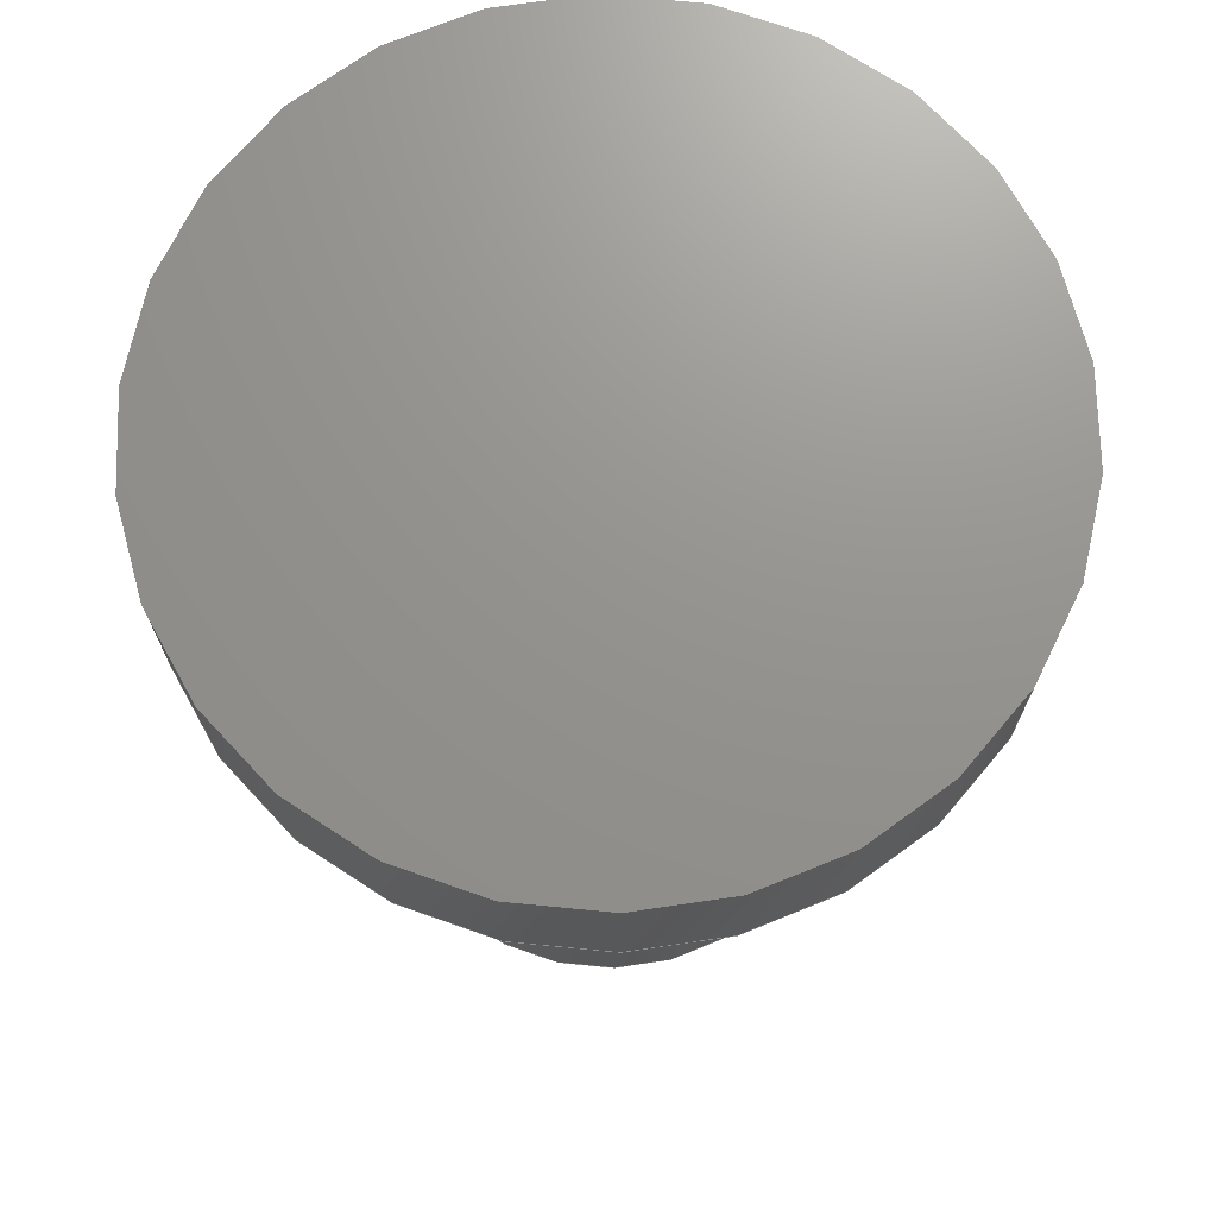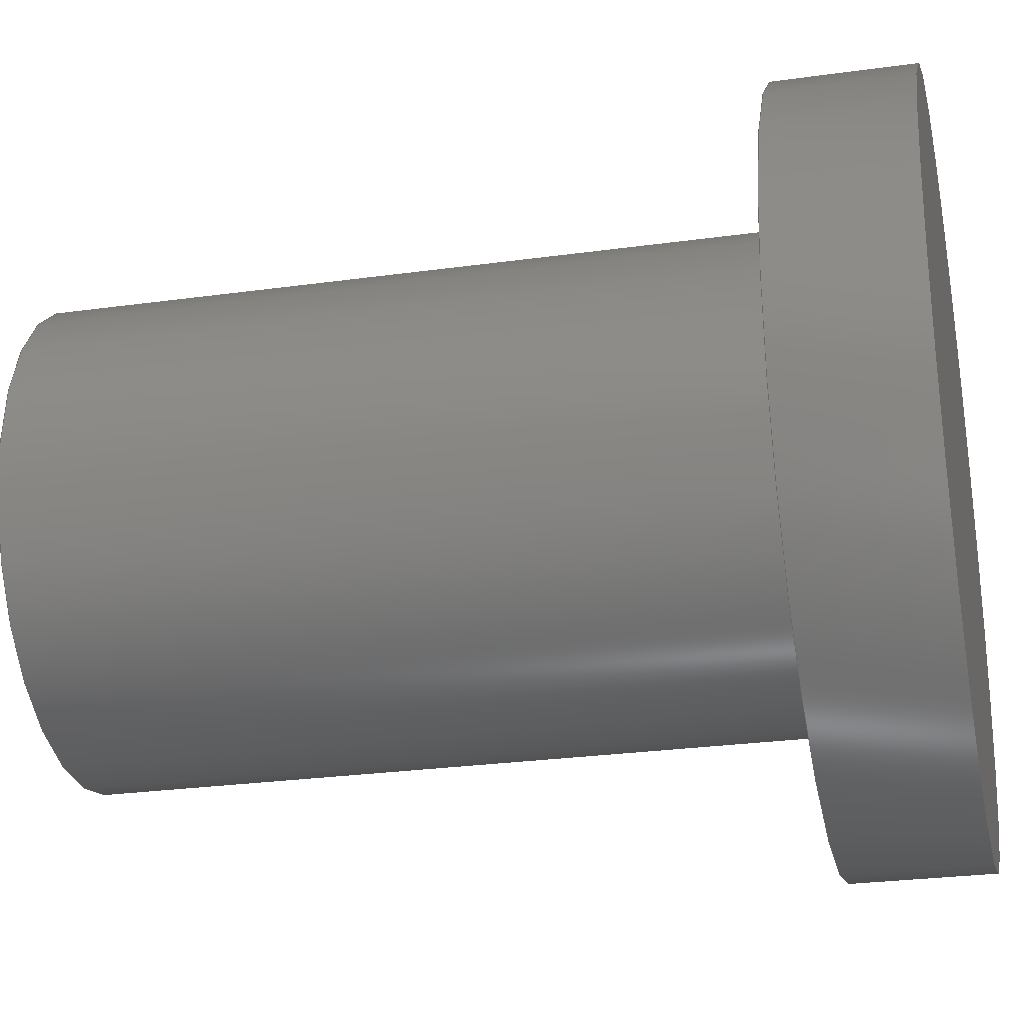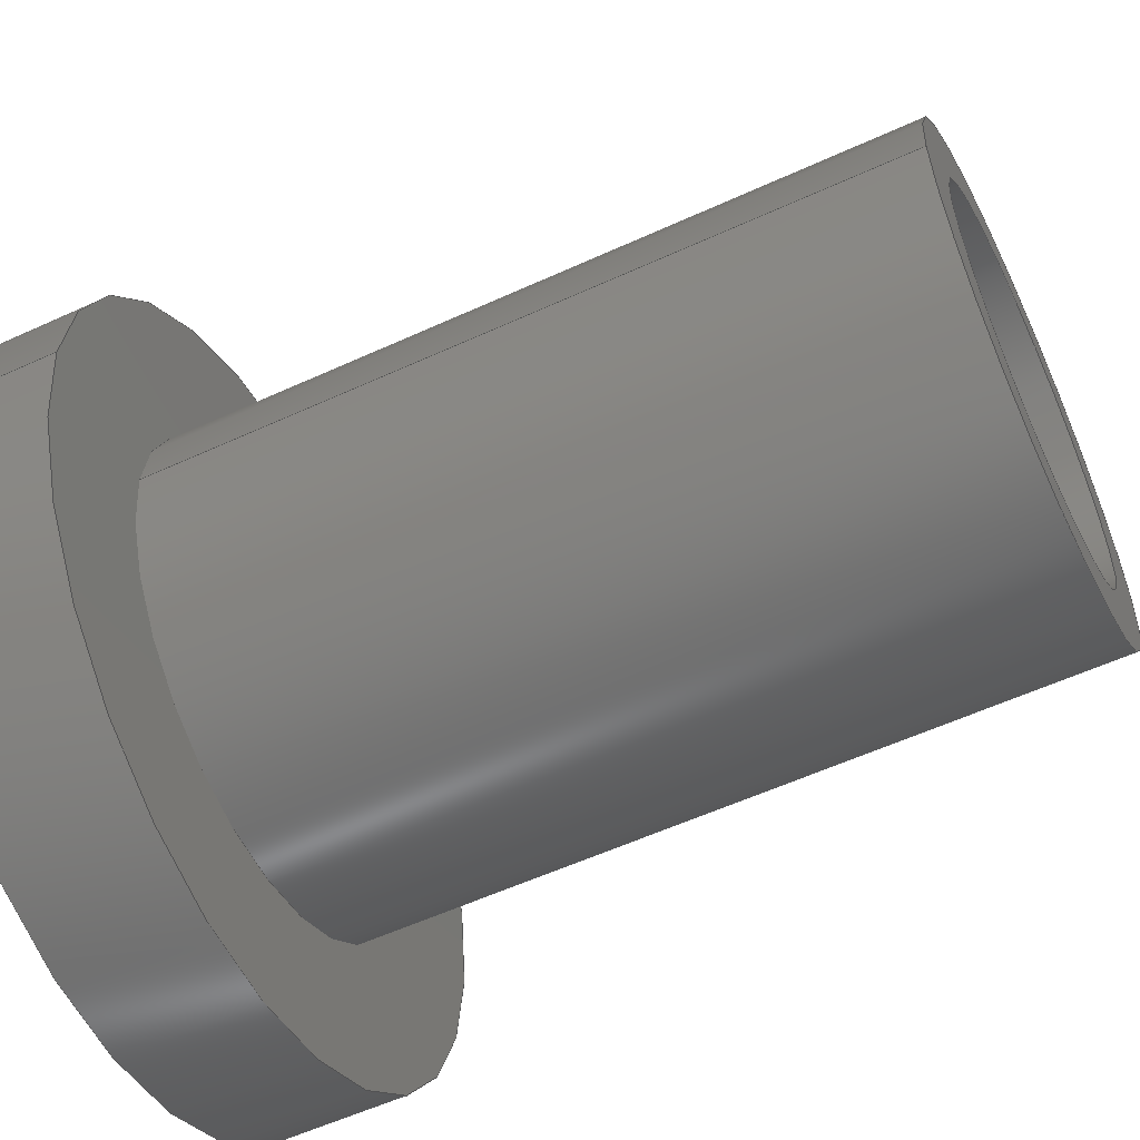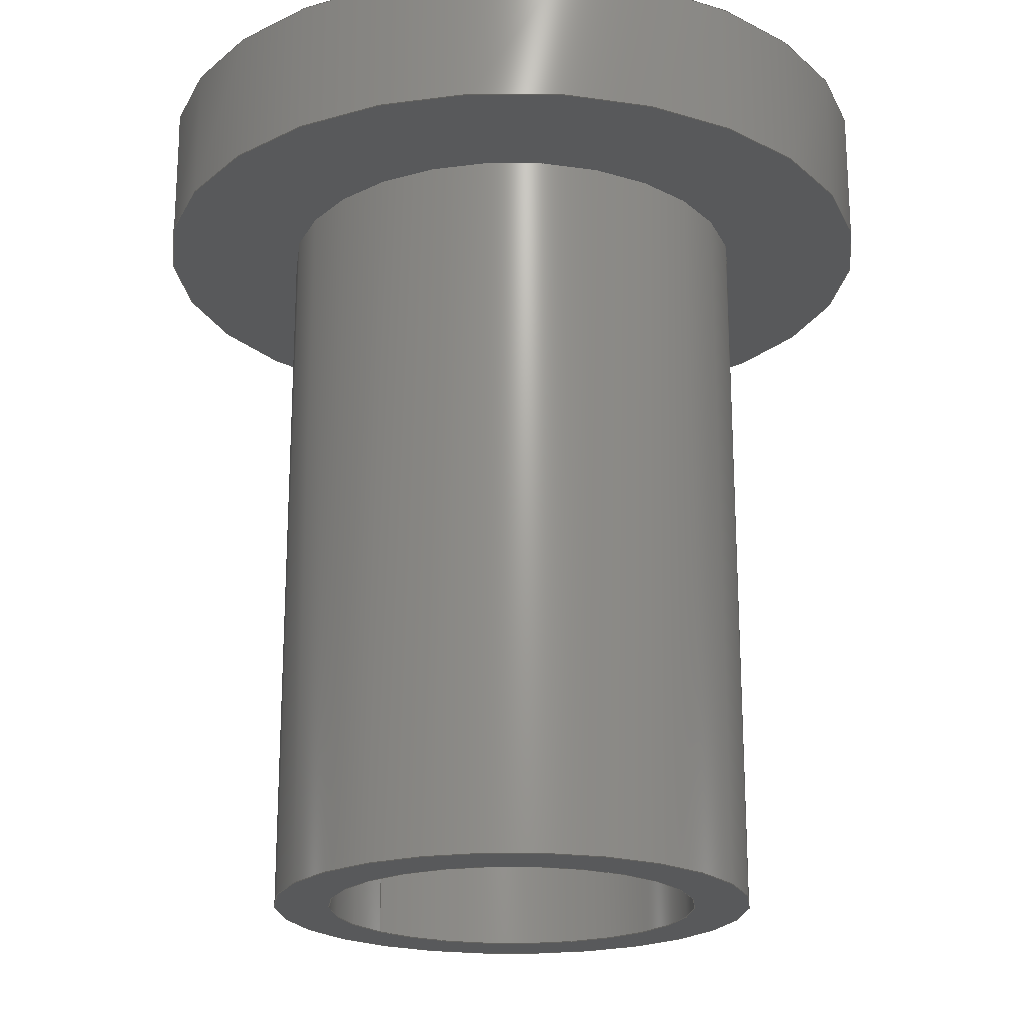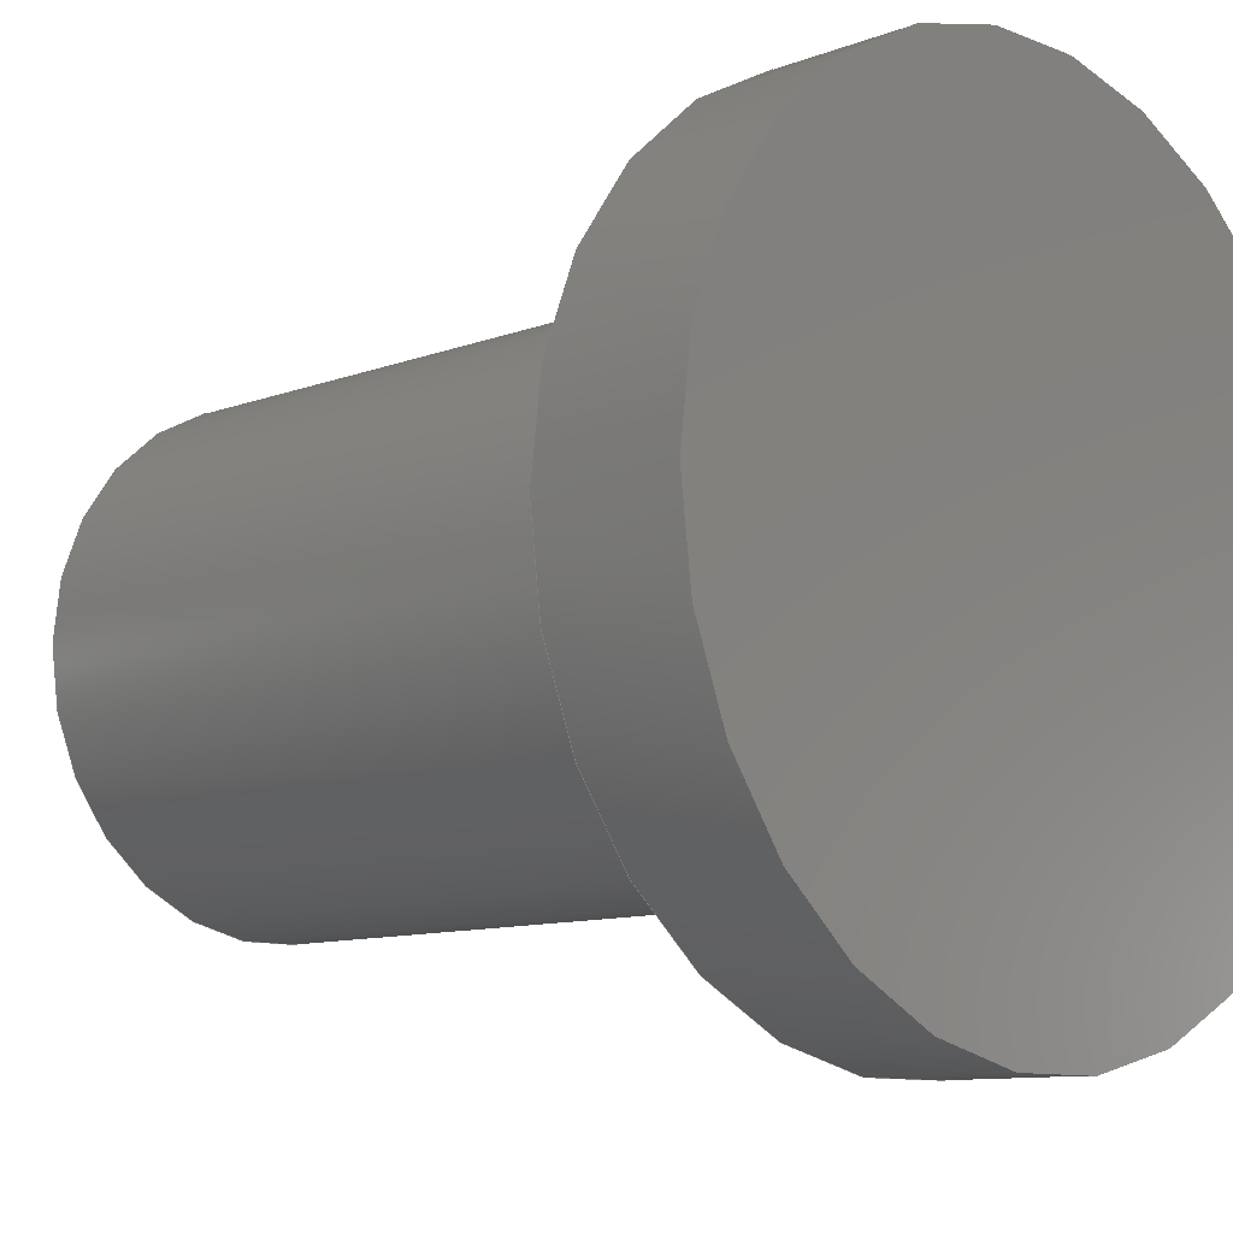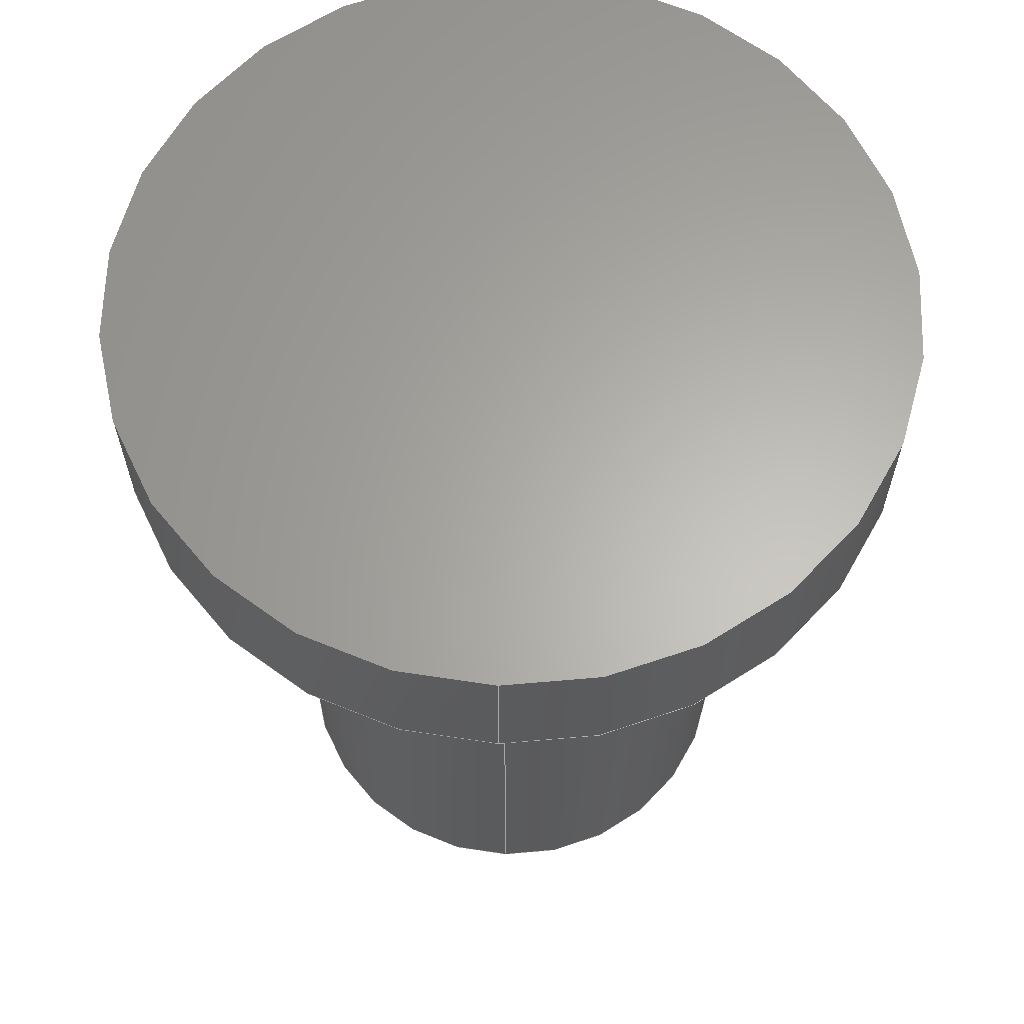
<metadata>
{"format":"step","ext":"step","renderer":"f3d","projection":"perspective","resolution":1024,"background":"white","views":[{"elev":71.3,"azim":5.5,"up":"+Z"},{"elev":-26.9,"azim":-77.8,"up":"+Y"},{"elev":-57.2,"azim":115.5,"up":"+Y"},{"elev":-21.1,"azim":-139.1,"up":"+Z"},{"elev":-10.0,"azim":-45.4,"up":"+Y"},{"elev":63.6,"azim":91.8,"up":"+Z"}]}
</metadata>
<code>
ISO-10303-21;
DATA;
#1 = APPLICATION_PROTOCOL_DEFINITION('international standard',
  'automotive_design',2000,#2);
#2 = APPLICATION_CONTEXT(
  'core data for automotive mechanical design processes');
#3 = SHAPE_DEFINITION_REPRESENTATION(#4,#10);
#4 = PRODUCT_DEFINITION_SHAPE('','',#5);
#5 = PRODUCT_DEFINITION('design','',#6,#9);
#6 = PRODUCT_DEFINITION_FORMATION('','',#7);
#7 = PRODUCT('Body','Body','',(#8));
#8 = PRODUCT_CONTEXT('',#2,'mechanical');
#9 = PRODUCT_DEFINITION_CONTEXT('part definition',#2,'design');
#10 = ADVANCED_BREP_SHAPE_REPRESENTATION('',(#11,#15),#157);
#11 = AXIS2_PLACEMENT_3D('',#12,#13,#14);
#12 = CARTESIAN_POINT('',(0,0,0));
#13 = DIRECTION('',(0,0,1));
#14 = DIRECTION('',(1,0,-0));
#15 = MANIFOLD_SOLID_BREP('',#16);
#16 = CLOSED_SHELL('',(#17,#45,#69,#94,#114,#123,#148));
#17 = ADVANCED_FACE('',(#18,#29),#40,.F.);
#18 = FACE_BOUND('',#19,.F.);
#19 = EDGE_LOOP('',(#20));
#20 = ORIENTED_EDGE('',*,*,#21,.T.);
#21 = EDGE_CURVE('',#22,#22,#24,.T.);
#22 = VERTEX_POINT('',#23);
#23 = CARTESIAN_POINT('',(3.5,0,0));
#24 = CIRCLE('',#25,3.5);
#25 = AXIS2_PLACEMENT_3D('',#26,#27,#28);
#26 = CARTESIAN_POINT('',(0,0,0));
#27 = DIRECTION('',(0,0,1));
#28 = DIRECTION('',(1,0,0));
#29 = FACE_BOUND('',#30,.T.);
#30 = EDGE_LOOP('',(#31));
#31 = ORIENTED_EDGE('',*,*,#32,.T.);
#32 = EDGE_CURVE('',#33,#33,#35,.T.);
#33 = VERTEX_POINT('',#34);
#34 = CARTESIAN_POINT('',(2.7,0,0));
#35 = CIRCLE('',#36,2.7);
#36 = AXIS2_PLACEMENT_3D('',#37,#38,#39);
#37 = CARTESIAN_POINT('',(0,0,0));
#38 = DIRECTION('',(0,0,1));
#39 = DIRECTION('',(1,0,0));
#40 = PLANE('',#41);
#41 = AXIS2_PLACEMENT_3D('',#42,#43,#44);
#42 = CARTESIAN_POINT('',(-5.514e-17,1.399e-16,0));
#43 = DIRECTION('',(0,0,1));
#44 = DIRECTION('',(1,0,0));
#45 = ADVANCED_FACE('',(#46),#64,.T.);
#46 = FACE_BOUND('',#47,.F.);
#47 = EDGE_LOOP('',(#48,#55,#56,#57));
#48 = ORIENTED_EDGE('',*,*,#49,.T.);
#49 = EDGE_CURVE('',#50,#22,#52,.T.);
#50 = VERTEX_POINT('',#51);
#51 = CARTESIAN_POINT('',(3.5,0,10.5));
#52 = B_SPLINE_CURVE_WITH_KNOTS('',1,(#53,#54),.UNSPECIFIED.,.F.,.F.,(2,
    2),(-10.5,0),.PIECEWISE_BEZIER_KNOTS.);
#53 = CARTESIAN_POINT('',(3.5,-8.573e-16,10.5));
#54 = CARTESIAN_POINT('',(3.5,-8.573e-16,0));
#55 = ORIENTED_EDGE('',*,*,#21,.F.);
#56 = ORIENTED_EDGE('',*,*,#49,.F.);
#57 = ORIENTED_EDGE('',*,*,#58,.T.);
#58 = EDGE_CURVE('',#50,#50,#59,.T.);
#59 = CIRCLE('',#60,3.5);
#60 = AXIS2_PLACEMENT_3D('',#61,#62,#63);
#61 = CARTESIAN_POINT('',(0,0,10.5));
#62 = DIRECTION('',(0,0,1));
#63 = DIRECTION('',(1,0,0));
#64 = CYLINDRICAL_SURFACE('',#65,3.5);
#65 = AXIS2_PLACEMENT_3D('',#66,#67,#68);
#66 = CARTESIAN_POINT('',(0,0,0));
#67 = DIRECTION('',(-0,-0,-1));
#68 = DIRECTION('',(1,0,0));
#69 = ADVANCED_FACE('',(#70),#89,.F.);
#70 = FACE_BOUND('',#71,.T.);
#71 = EDGE_LOOP('',(#72,#80,#87,#88));
#72 = ORIENTED_EDGE('',*,*,#73,.T.);
#73 = EDGE_CURVE('',#33,#74,#76,.T.);
#74 = VERTEX_POINT('',#75);
#75 = CARTESIAN_POINT('',(2.7,0,8.5));
#76 = LINE('',#77,#78);
#77 = CARTESIAN_POINT('',(2.7,0,0));
#78 = VECTOR('',#79,1);
#79 = DIRECTION('',(0,0,1));
#80 = ORIENTED_EDGE('',*,*,#81,.T.);
#81 = EDGE_CURVE('',#74,#74,#82,.T.);
#82 = CIRCLE('',#83,2.7);
#83 = AXIS2_PLACEMENT_3D('',#84,#85,#86);
#84 = CARTESIAN_POINT('',(0,0,8.5));
#85 = DIRECTION('',(0,0,1));
#86 = DIRECTION('',(1,0,0));
#87 = ORIENTED_EDGE('',*,*,#73,.F.);
#88 = ORIENTED_EDGE('',*,*,#32,.F.);
#89 = CYLINDRICAL_SURFACE('',#90,2.7);
#90 = AXIS2_PLACEMENT_3D('',#91,#92,#93);
#91 = CARTESIAN_POINT('',(0,0,0));
#92 = DIRECTION('',(-0,-0,-1));
#93 = DIRECTION('',(1,0,0));
#94 = ADVANCED_FACE('',(#95,#106),#109,.F.);
#95 = FACE_BOUND('',#96,.F.);
#96 = EDGE_LOOP('',(#97));
#97 = ORIENTED_EDGE('',*,*,#98,.T.);
#98 = EDGE_CURVE('',#99,#99,#101,.T.);
#99 = VERTEX_POINT('',#100);
#100 = CARTESIAN_POINT('',(5.5,0,10.5));
#101 = CIRCLE('',#102,5.5);
#102 = AXIS2_PLACEMENT_3D('',#103,#104,#105);
#103 = CARTESIAN_POINT('',(0,0,10.5));
#104 = DIRECTION('',(0,0,1));
#105 = DIRECTION('',(1,0,0));
#106 = FACE_BOUND('',#107,.F.);
#107 = EDGE_LOOP('',(#108));
#108 = ORIENTED_EDGE('',*,*,#58,.F.);
#109 = PLANE('',#110);
#110 = AXIS2_PLACEMENT_3D('',#111,#112,#113);
#111 = CARTESIAN_POINT('',(-3.729e-16,-2.245e-16,10.5)
  );
#112 = DIRECTION('',(0,0,1));
#113 = DIRECTION('',(1,0,0));
#114 = ADVANCED_FACE('',(#115),#118,.F.);
#115 = FACE_BOUND('',#116,.F.);
#116 = EDGE_LOOP('',(#117));
#117 = ORIENTED_EDGE('',*,*,#81,.T.);
#118 = PLANE('',#119);
#119 = AXIS2_PLACEMENT_3D('',#120,#121,#122);
#120 = CARTESIAN_POINT('',(-9.767e-17,2.478e-16,8.5));
#121 = DIRECTION('',(0,0,1));
#122 = DIRECTION('',(1,0,0));
#123 = ADVANCED_FACE('',(#124),#143,.T.);
#124 = FACE_BOUND('',#125,.F.);
#125 = EDGE_LOOP('',(#126,#134,#141,#142));
#126 = ORIENTED_EDGE('',*,*,#127,.T.);
#127 = EDGE_CURVE('',#99,#128,#130,.T.);
#128 = VERTEX_POINT('',#129);
#129 = CARTESIAN_POINT('',(5.5,0,12.5));
#130 = LINE('',#131,#132);
#131 = CARTESIAN_POINT('',(5.5,0,10.5));
#132 = VECTOR('',#133,1);
#133 = DIRECTION('',(0,0,1));
#134 = ORIENTED_EDGE('',*,*,#135,.T.);
#135 = EDGE_CURVE('',#128,#128,#136,.T.);
#136 = CIRCLE('',#137,5.5);
#137 = AXIS2_PLACEMENT_3D('',#138,#139,#140);
#138 = CARTESIAN_POINT('',(0,0,12.5));
#139 = DIRECTION('',(0,0,1));
#140 = DIRECTION('',(1,0,0));
#141 = ORIENTED_EDGE('',*,*,#127,.F.);
#142 = ORIENTED_EDGE('',*,*,#98,.F.);
#143 = CYLINDRICAL_SURFACE('',#144,5.5);
#144 = AXIS2_PLACEMENT_3D('',#145,#146,#147);
#145 = CARTESIAN_POINT('',(0,0,10.5));
#146 = DIRECTION('',(-0,-0,-1));
#147 = DIRECTION('',(1,0,0));
#148 = ADVANCED_FACE('',(#149),#152,.T.);
#149 = FACE_BOUND('',#150,.T.);
#150 = EDGE_LOOP('',(#151));
#151 = ORIENTED_EDGE('',*,*,#135,.T.);
#152 = PLANE('',#153);
#153 = AXIS2_PLACEMENT_3D('',#154,#155,#156);
#154 = CARTESIAN_POINT('',(-3.729e-16,-2.245e-16,12.5)
  );
#155 = DIRECTION('',(0,0,1));
#156 = DIRECTION('',(1,0,0));
#157 = ( GEOMETRIC_REPRESENTATION_CONTEXT(3) 
GLOBAL_UNCERTAINTY_ASSIGNED_CONTEXT((#161)) GLOBAL_UNIT_ASSIGNED_CONTEXT
((#158,#159,#160)) REPRESENTATION_CONTEXT('Context #1',
  '3D Context with UNIT and UNCERTAINTY') );
#158 = ( LENGTH_UNIT() NAMED_UNIT(*) SI_UNIT(.MILLI.,.METRE.) );
#159 = ( NAMED_UNIT(*) PLANE_ANGLE_UNIT() SI_UNIT($,.RADIAN.) );
#160 = ( NAMED_UNIT(*) SI_UNIT($,.STERADIAN.) SOLID_ANGLE_UNIT() );
#161 = UNCERTAINTY_MEASURE_WITH_UNIT(LENGTH_MEASURE(2e-06),#158,
  'distance_accuracy_value','confusion accuracy');
#162 = PRODUCT_RELATED_PRODUCT_CATEGORY('part',$,(#7));
#163 = MECHANICAL_DESIGN_GEOMETRIC_PRESENTATION_REPRESENTATION('',(#164)
  ,#157);
#164 = STYLED_ITEM('color',(#165),#15);
#165 = PRESENTATION_STYLE_ASSIGNMENT((#166,#172));
#166 = SURFACE_STYLE_USAGE(.BOTH.,#167);
#167 = SURFACE_SIDE_STYLE('',(#168));
#168 = SURFACE_STYLE_FILL_AREA(#169);
#169 = FILL_AREA_STYLE('',(#170));
#170 = FILL_AREA_STYLE_COLOUR('',#171);
#171 = COLOUR_RGB('',0.4471,0.4745,0.502);
#172 = CURVE_STYLE('',#173,POSITIVE_LENGTH_MEASURE(0.1),#174);
#173 = DRAUGHTING_PRE_DEFINED_CURVE_FONT('continuous');
#174 = COLOUR_RGB('',0.09804,0.09804,
  0.09804);
ENDSEC;
END-ISO-10303-21;

</code>
